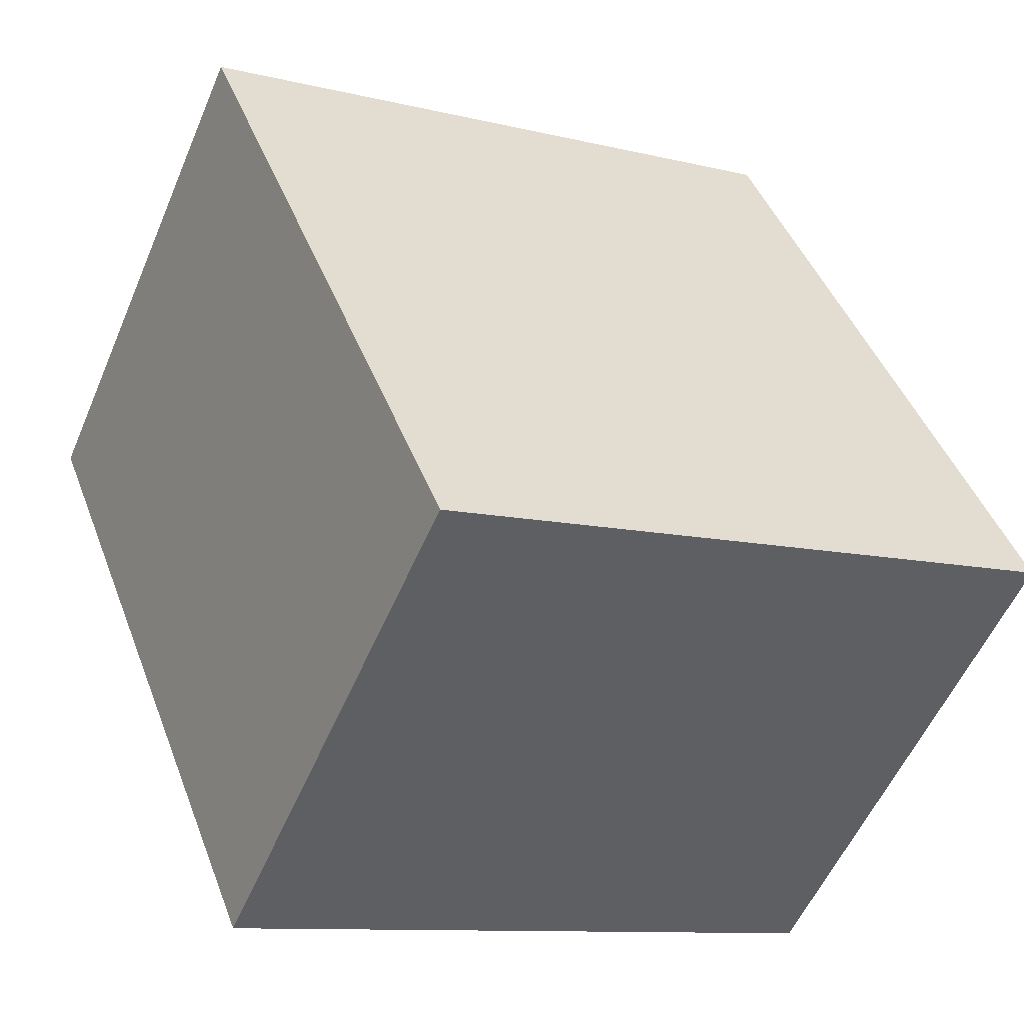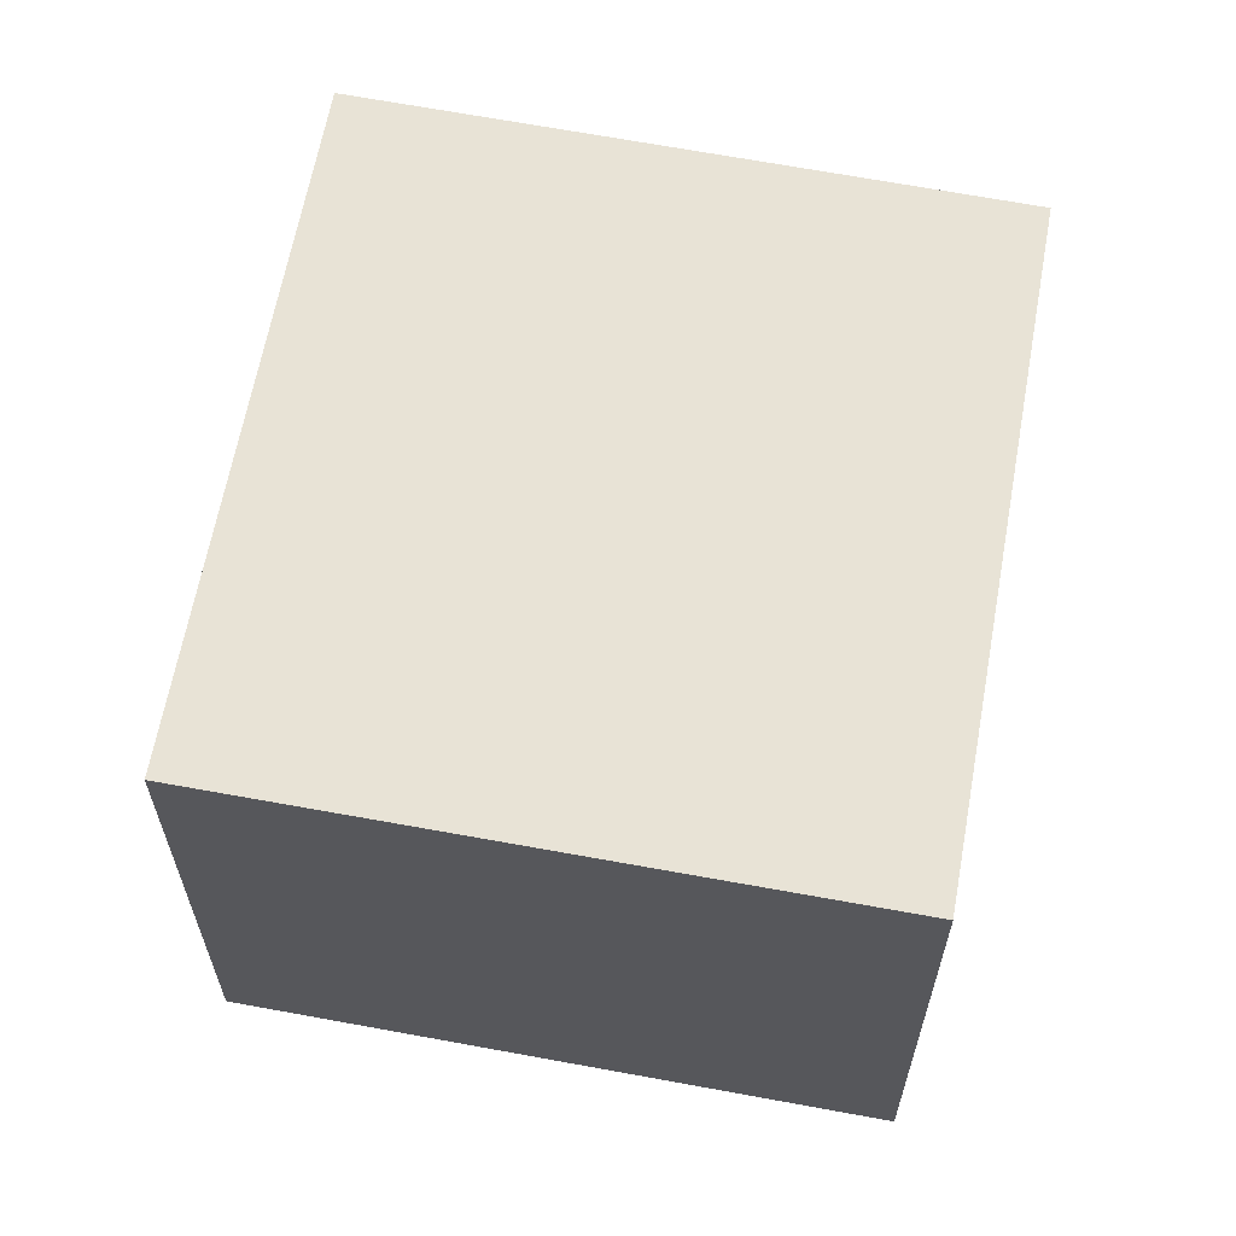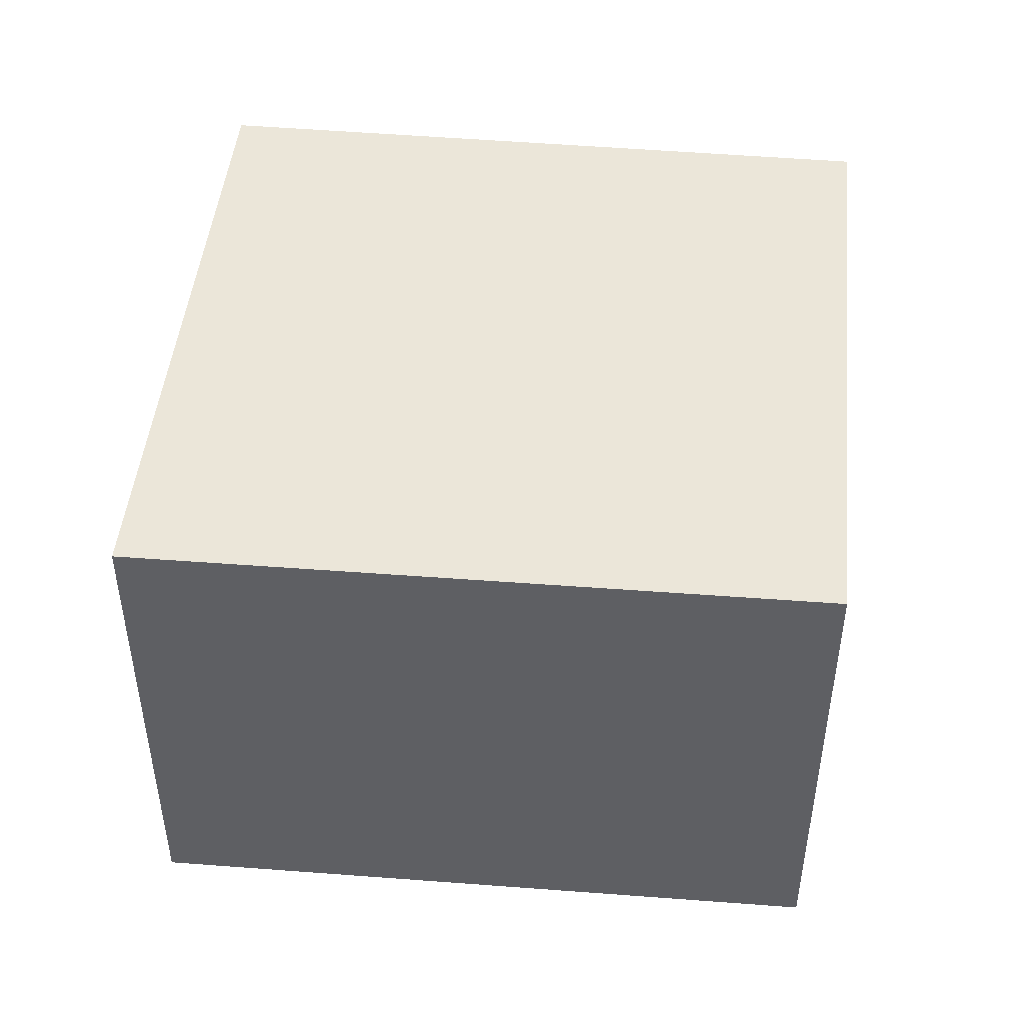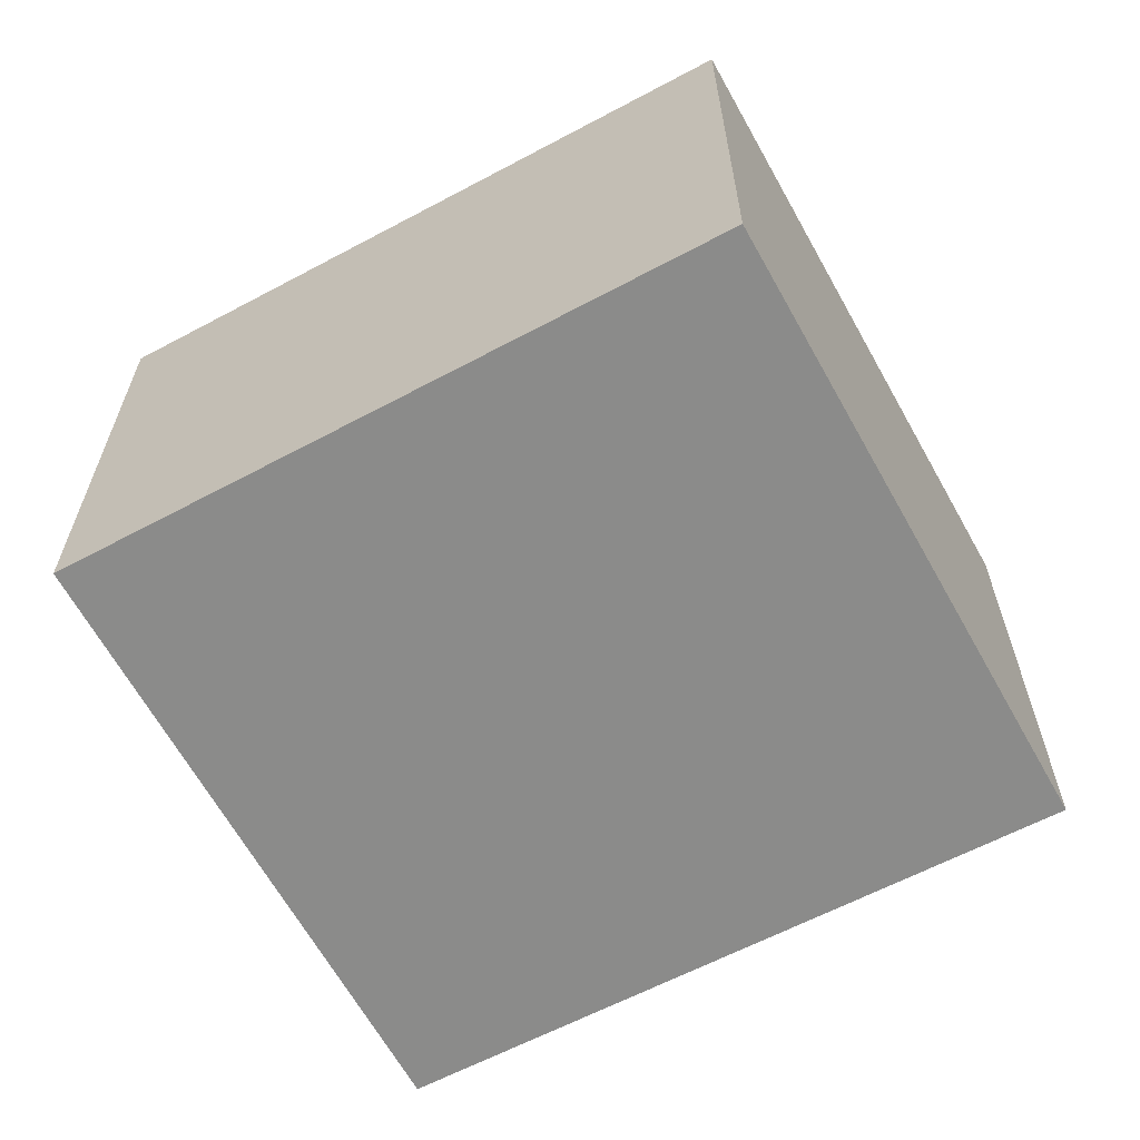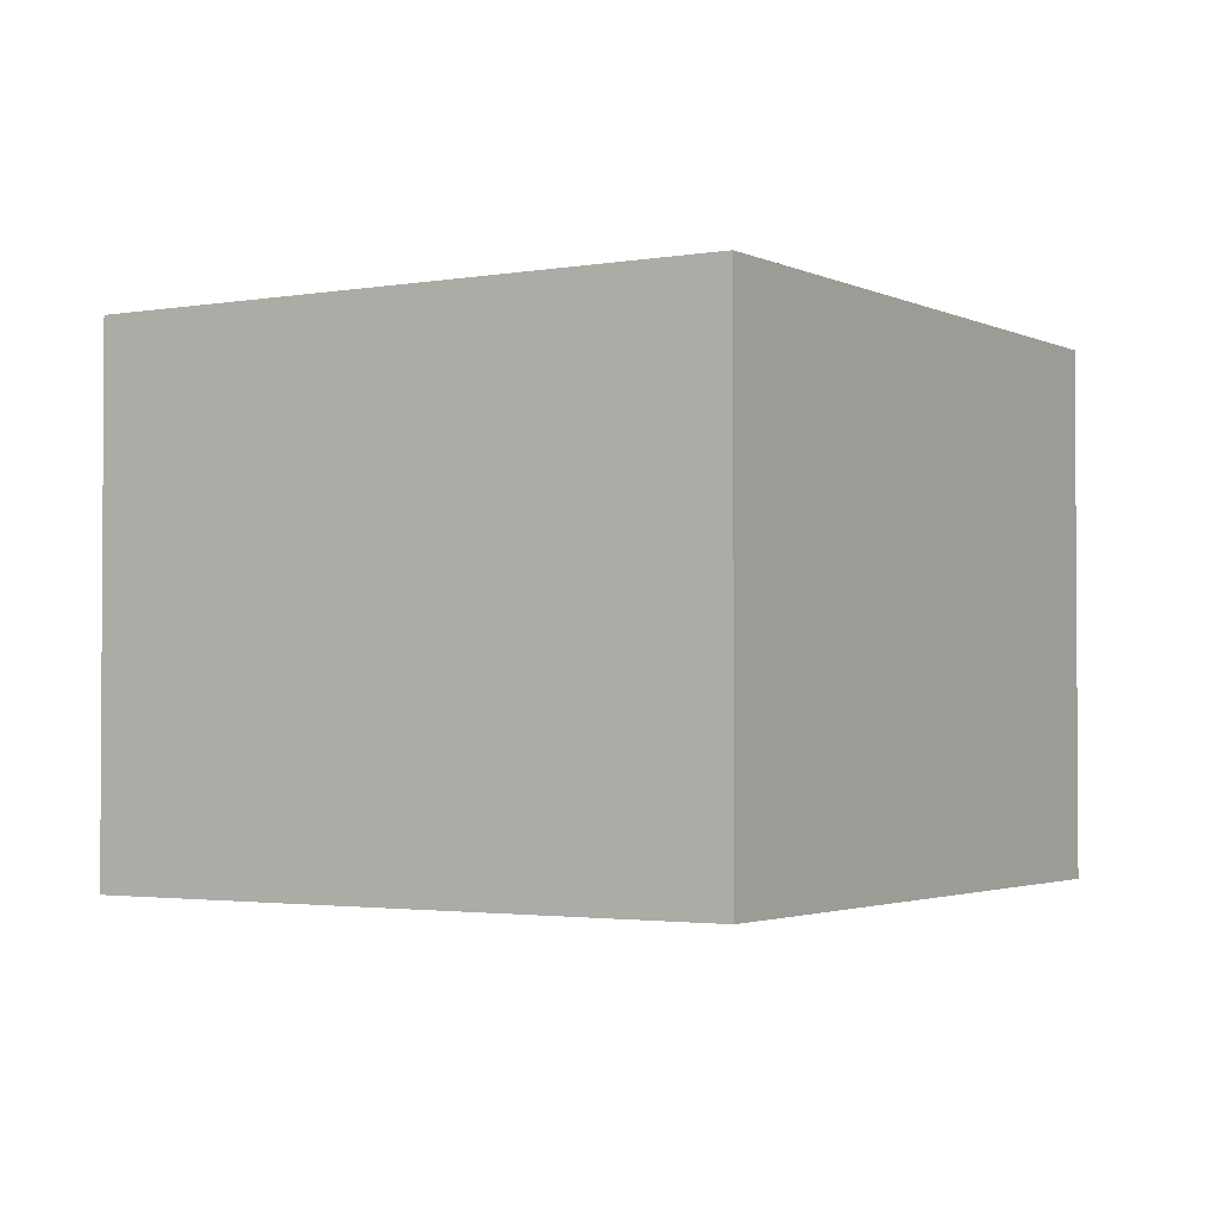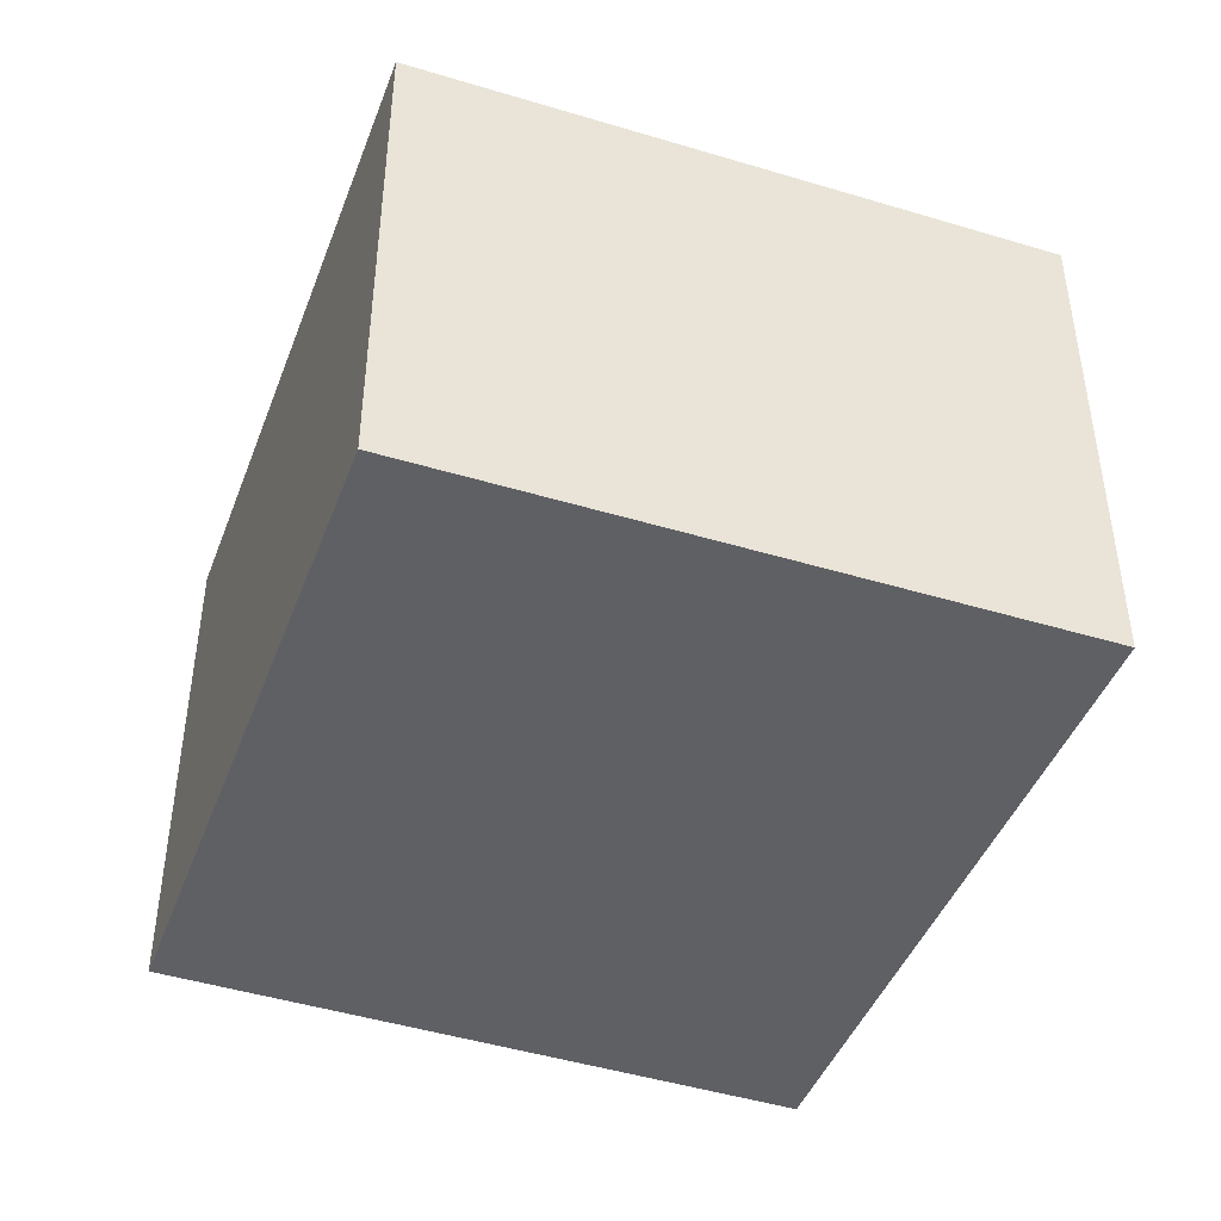
<metadata>
{"format":"obj","ext":"obj","renderer":"f3d","projection":"perspective","resolution":1024,"background":"white","views":[{"elev":-55.1,"azim":157.1,"up":"+Z"},{"elev":62.5,"azim":-148.4,"up":"+Y"},{"elev":47.8,"azim":116.6,"up":"+Y"},{"elev":-63.7,"azim":-40.5,"up":"+Y"},{"elev":-2.2,"azim":-126.9,"up":"+Y"},{"elev":-45.0,"azim":1.1,"up":"+Y"}]}
</metadata>
<code>
v  1.021 2.137 2.637
v  2.492 2.137 -0.956
v  0 2.137 1.309e-16
v  3.55 2.137 1.699
v  0 0 0
v  1.021 -1.615e-16 2.637
v  3.55 -1.04e-16 1.699
v  2.492 5.854e-17 -0.956
g defaultobject
f 1 2 3
f 2 1 4
f 5 1 3
f 1 5 6
f 6 4 1
f 4 6 7
f 7 2 4
f 2 7 8
f 8 3 2
f 3 8 5
f 8 6 5
f 6 8 7

</code>
